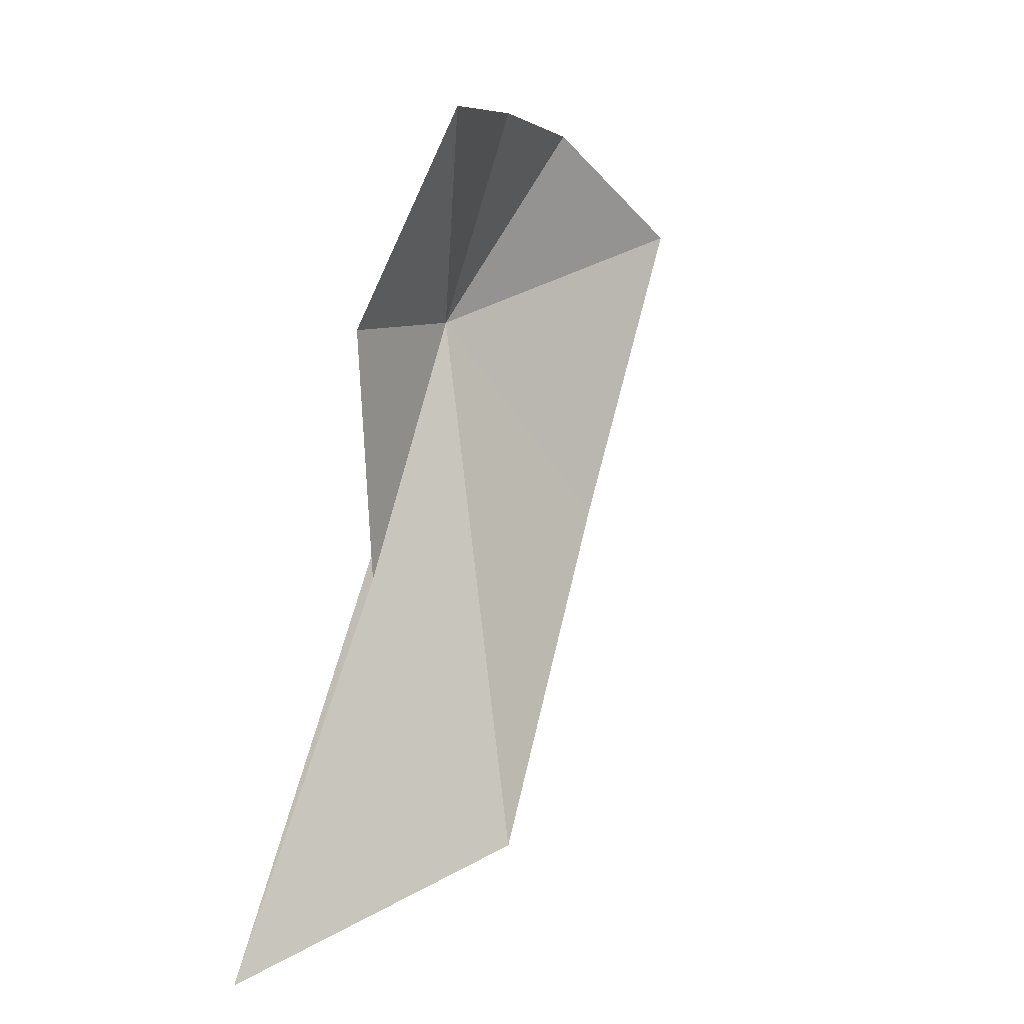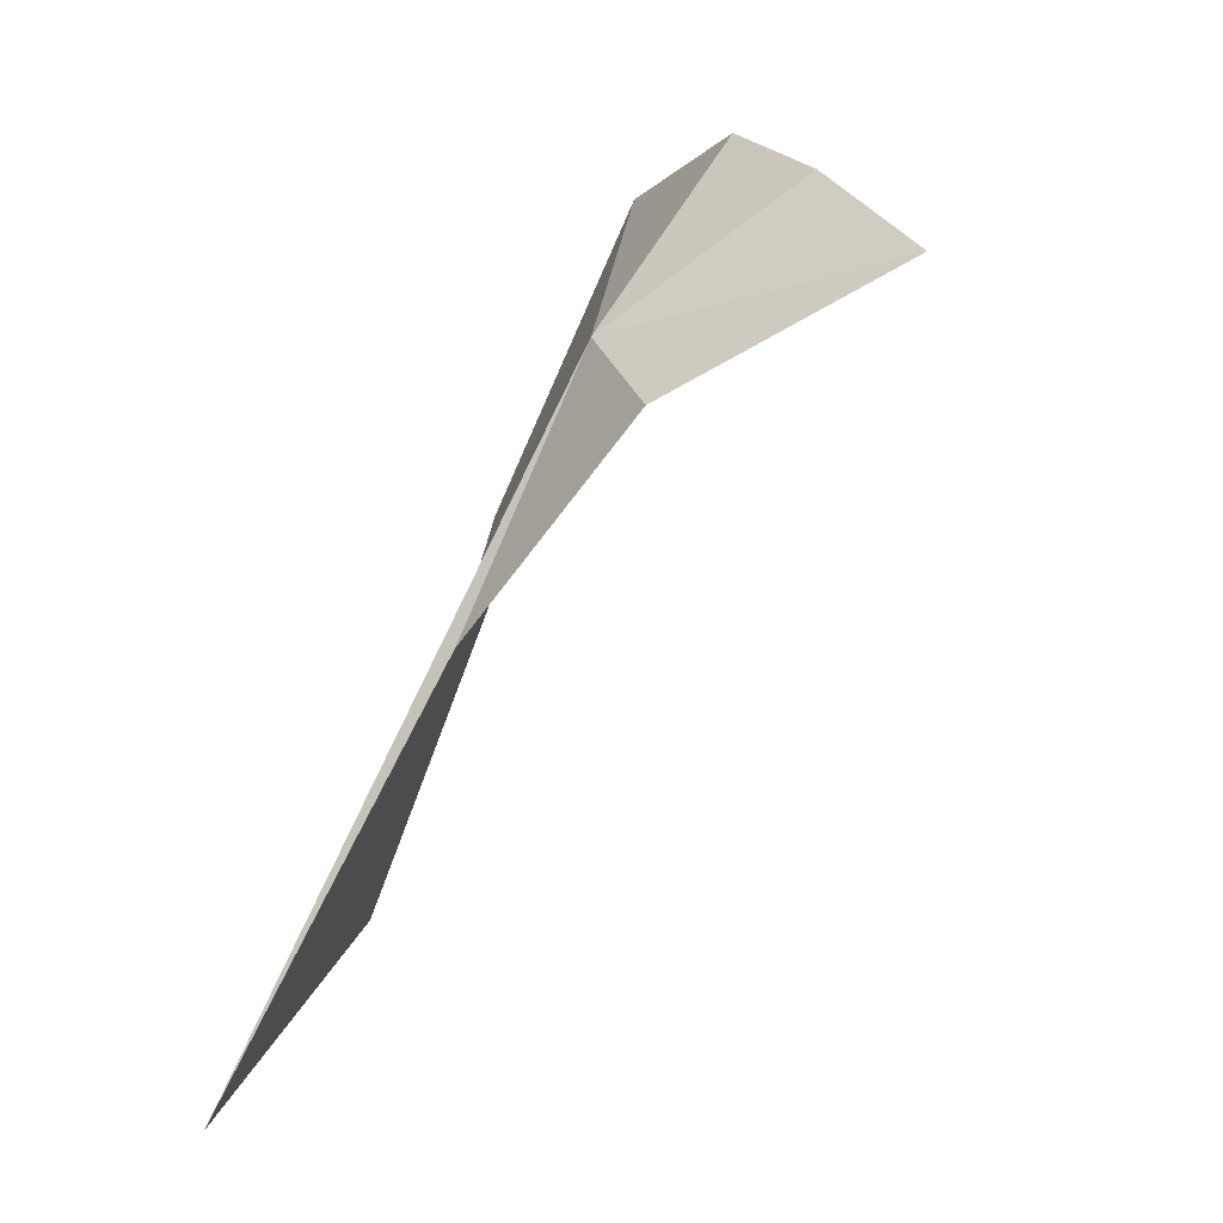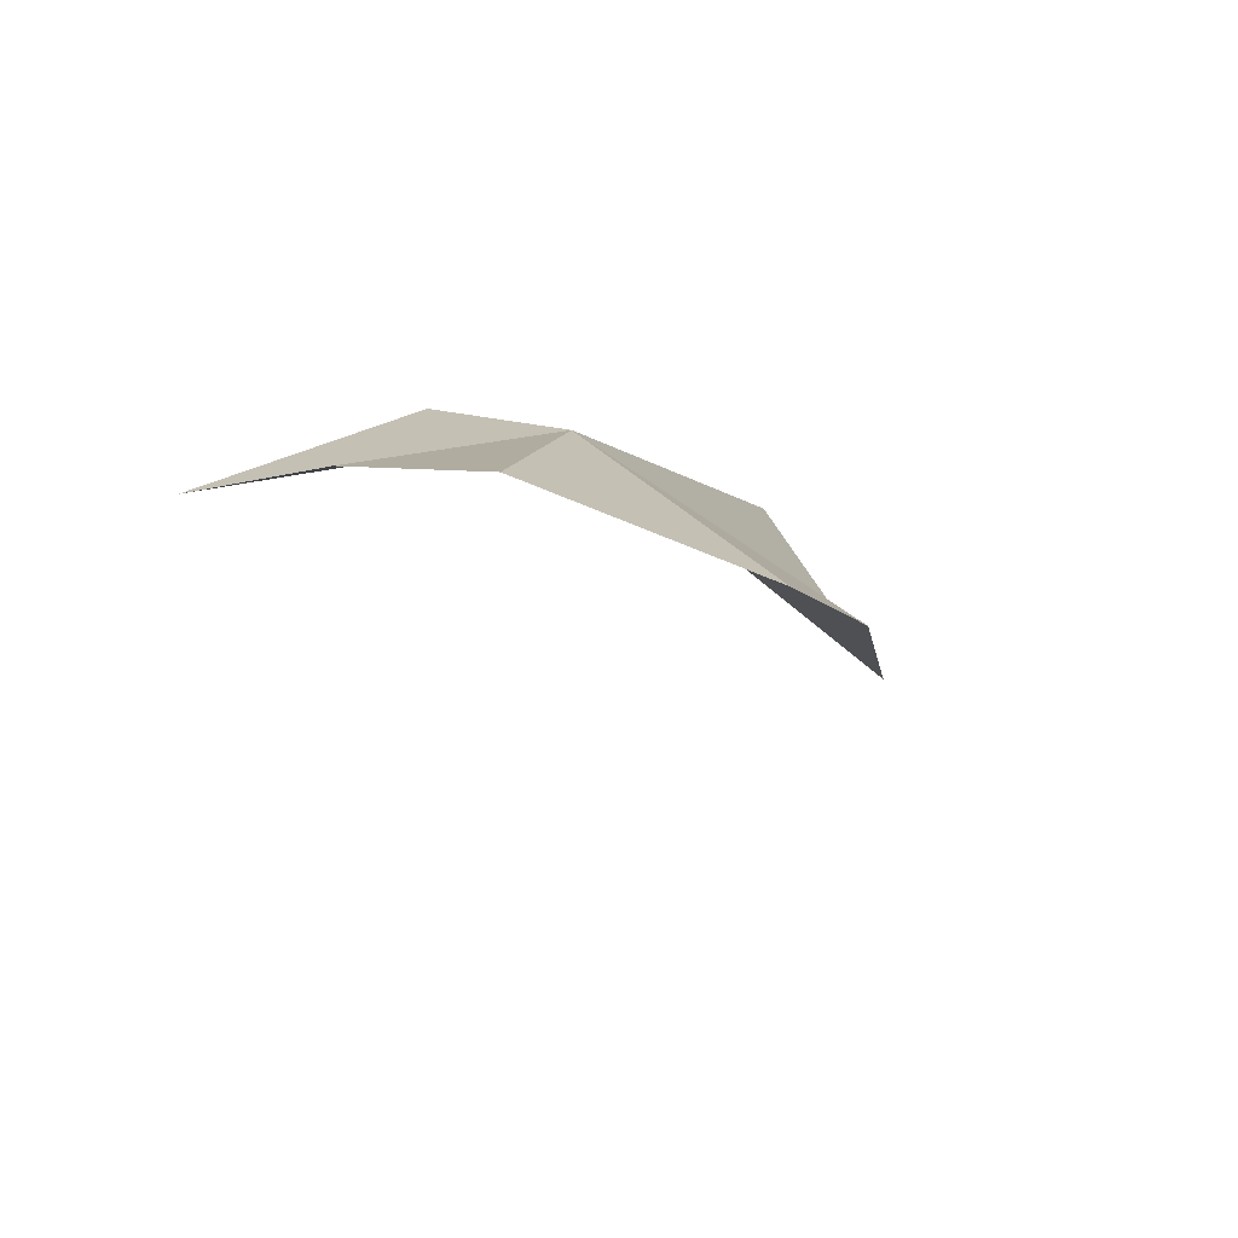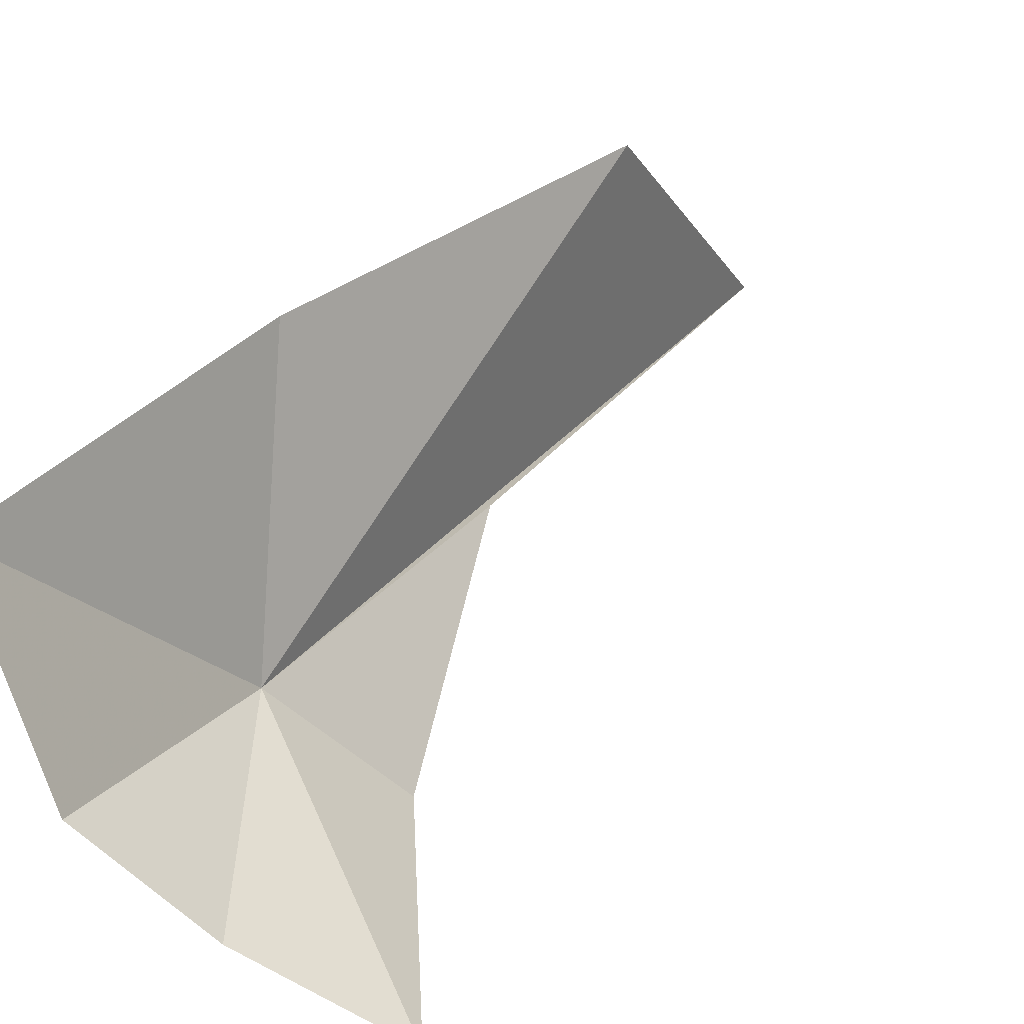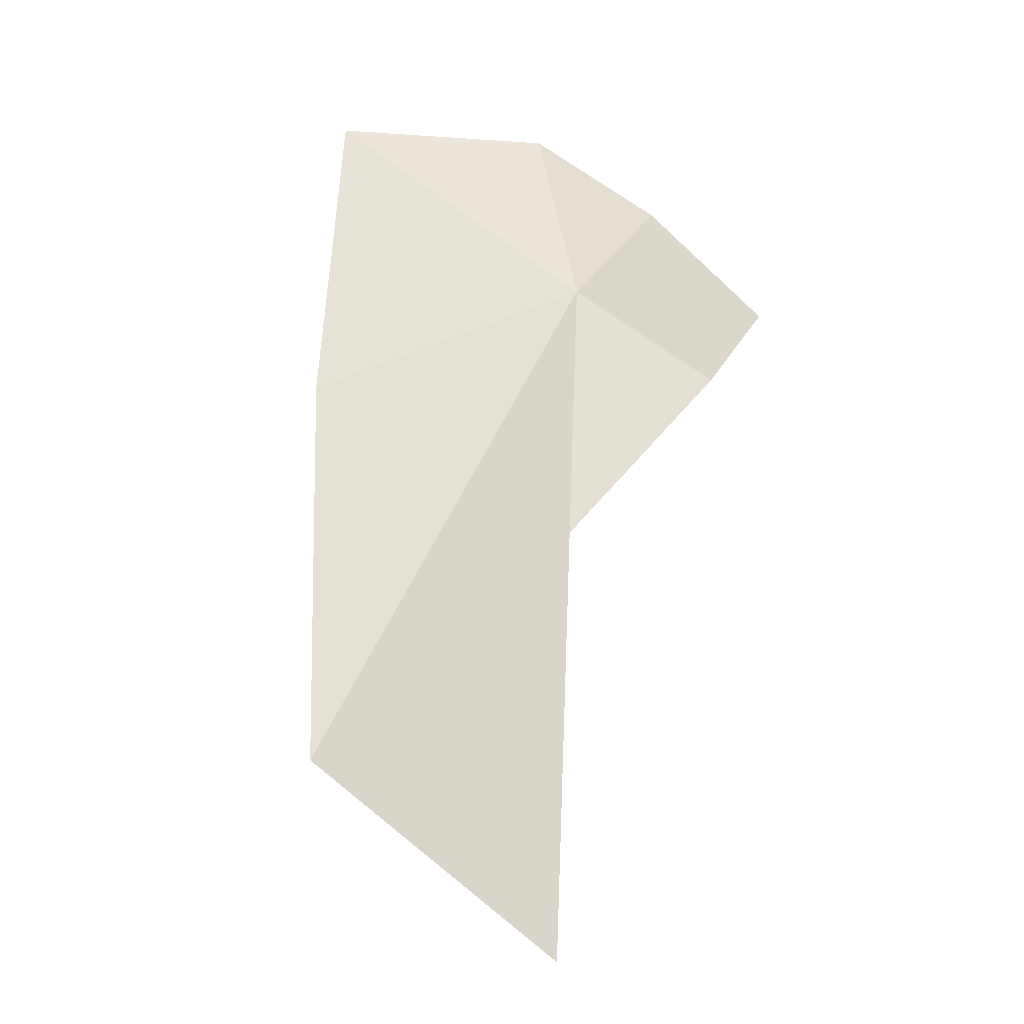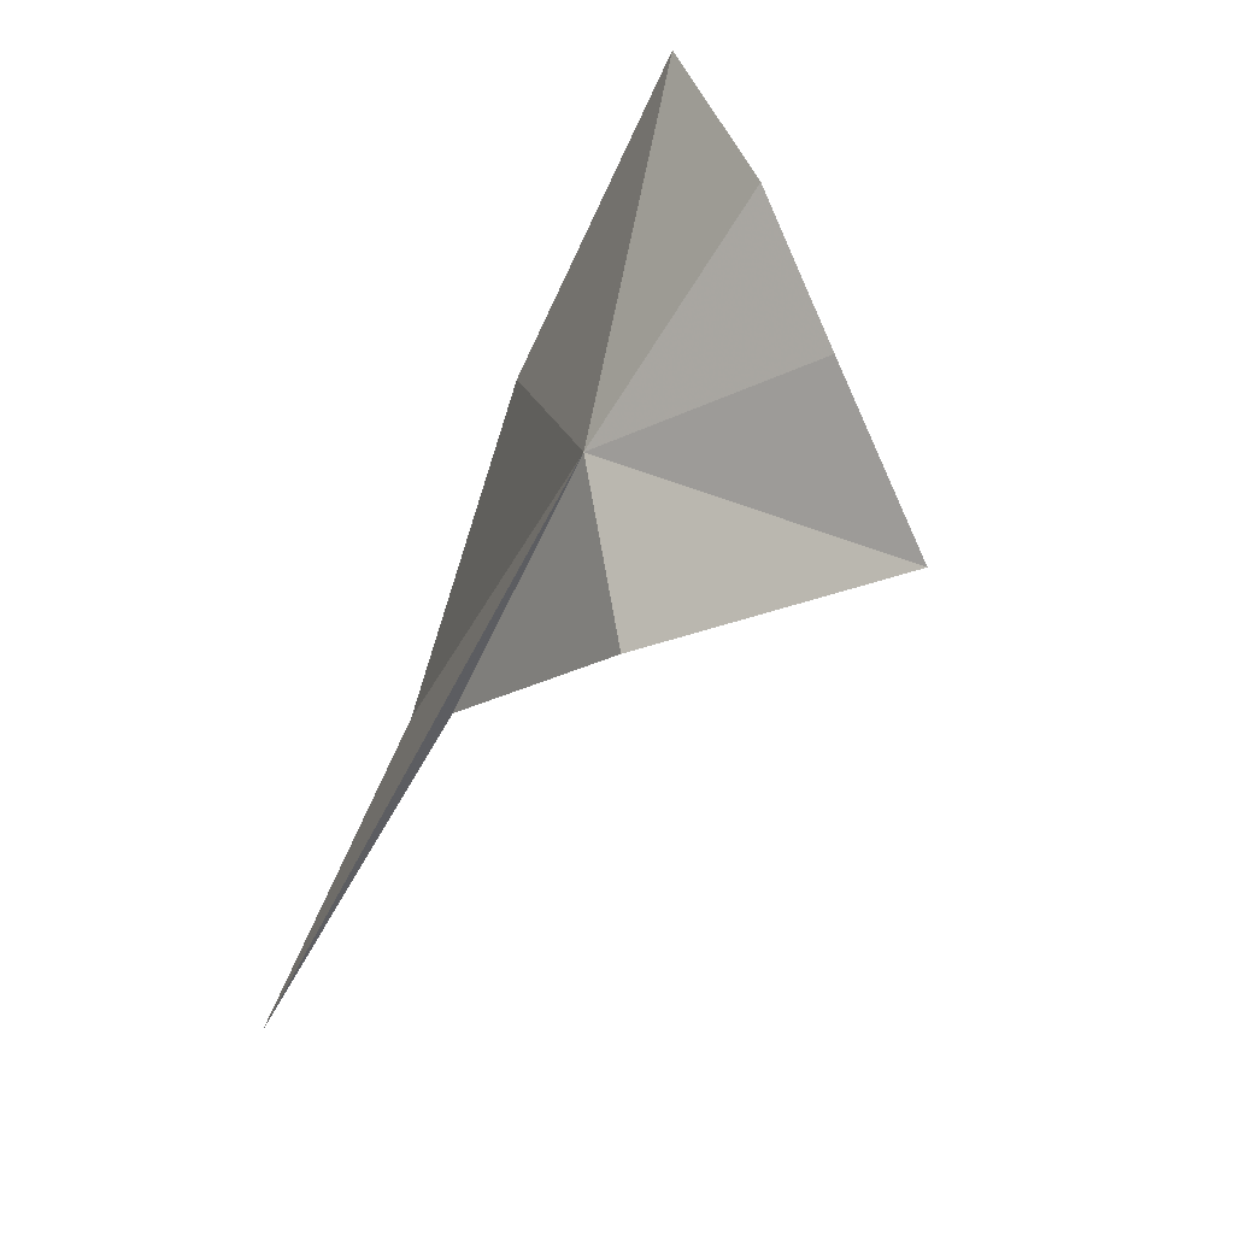
<metadata>
{"format":"obj","ext":"obj","renderer":"f3d","projection":"perspective","resolution":1024,"background":"white","views":[{"elev":-31.9,"azim":68.6,"up":"+Z"},{"elev":-8.9,"azim":11.6,"up":"+Z"},{"elev":67.3,"azim":149.1,"up":"+Z"},{"elev":46.1,"azim":58.6,"up":"+Y"},{"elev":-8.7,"azim":-63.6,"up":"+Z"},{"elev":39.4,"azim":18.3,"up":"+Z"}]}
</metadata>
<code>
v 7.691 5.243 2.916
v 7.769 5.11 2.814
v 7.572 5.201 2.615
v 7.908 5.239 3.065
v 8.017 5.138 2.948
v 7.812 5.349 3.146
v 7.37 5.12 2.181
v 7.425 5.428 2.375
v 7.674 5.545 3.15
v 7.534 5.495 2.797
f 1 3 2
f 1 5 4
f 1 4 6
f 1 7 3
f 1 8 7
f 1 6 9
f 1 10 8
f 1 9 10
f 1 2 5

</code>
